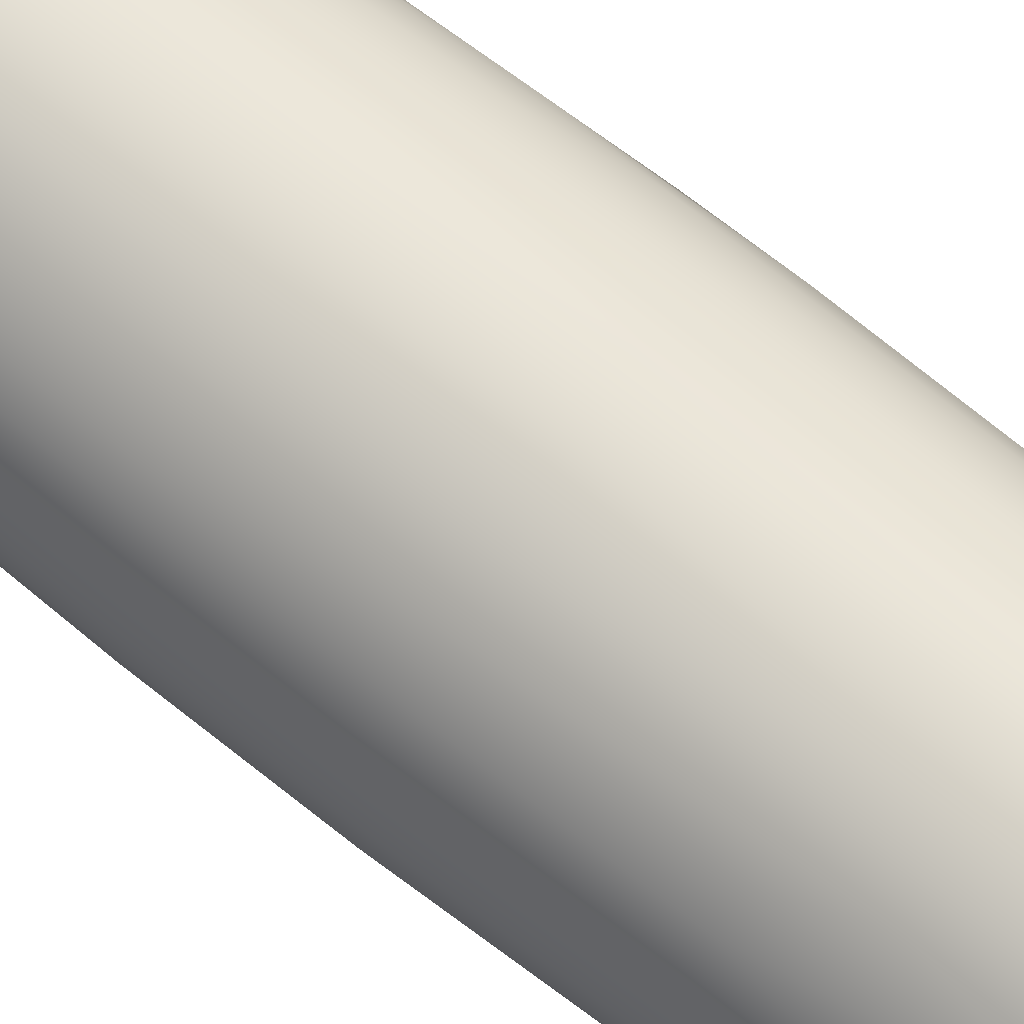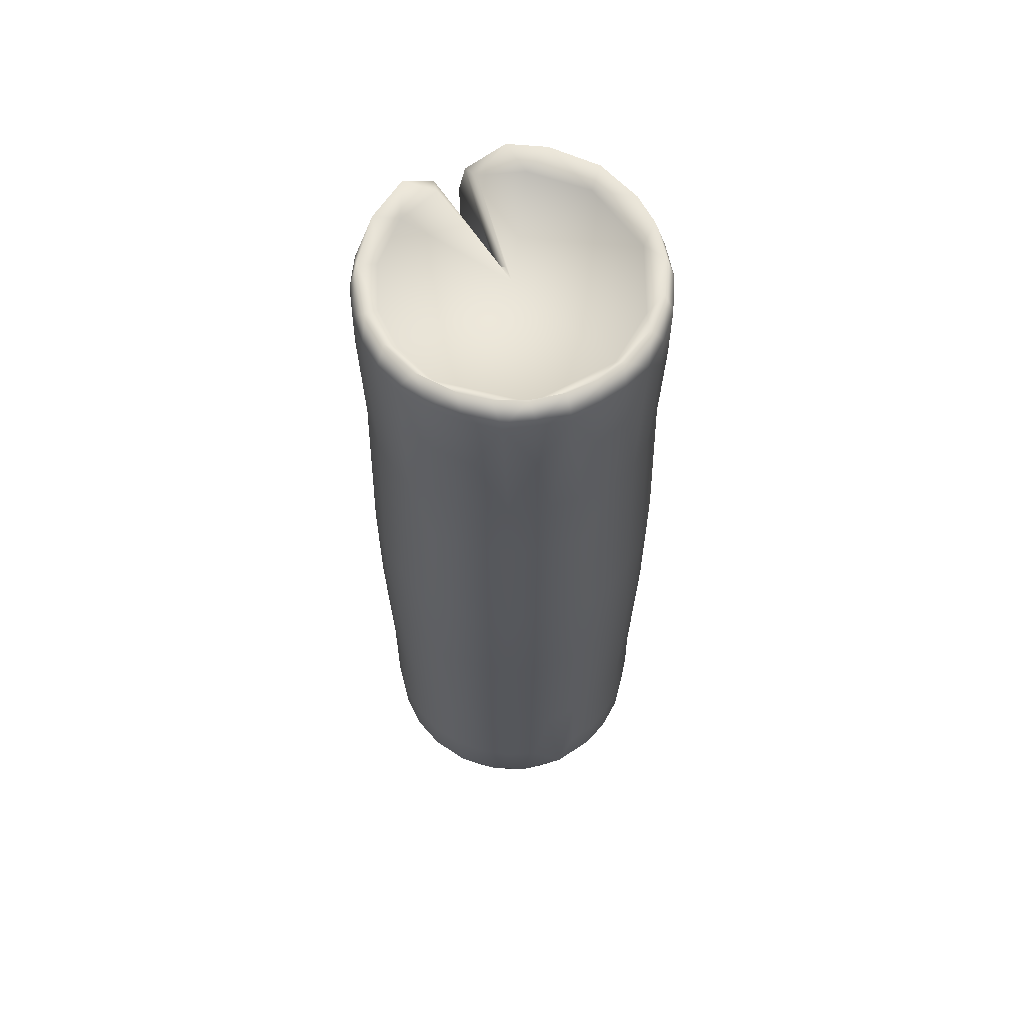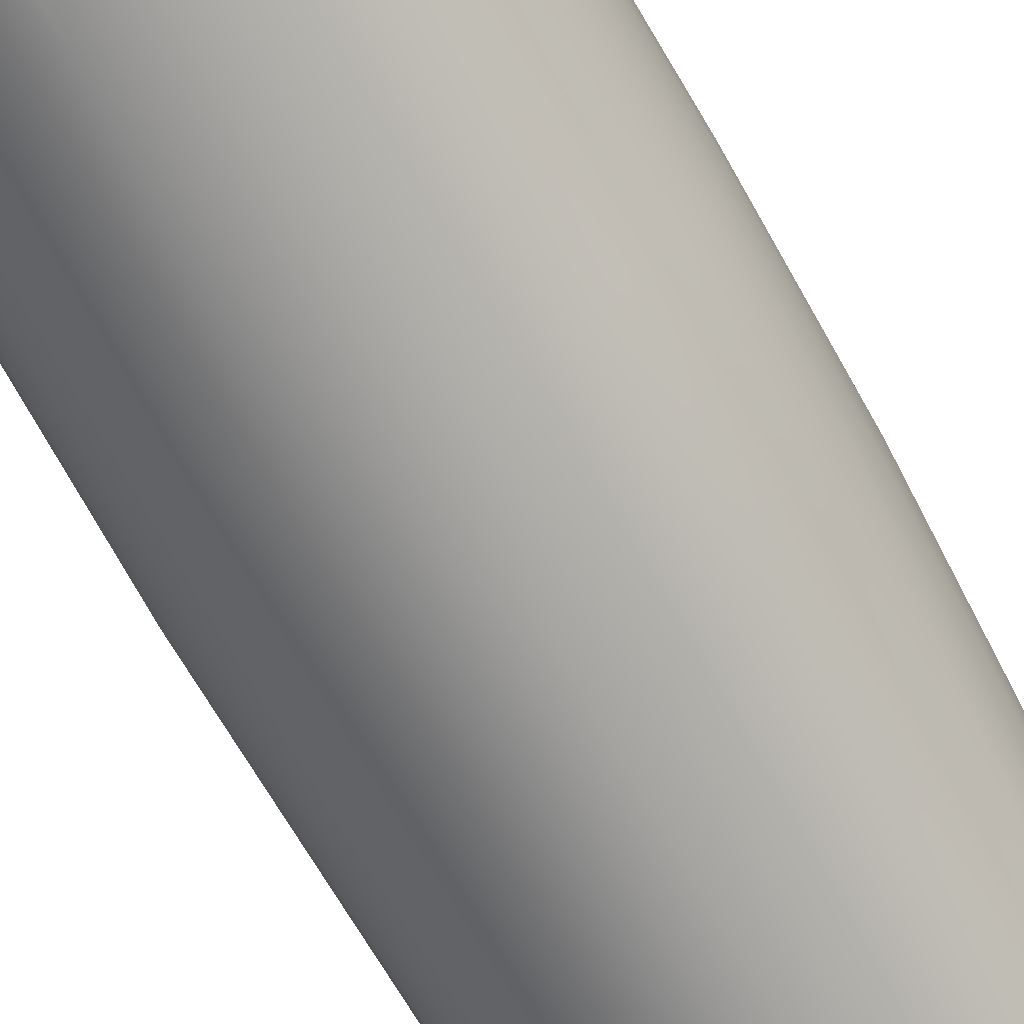
<metadata>
{"format":"obj","ext":"obj","renderer":"f3d","projection":"perspective","resolution":1024,"background":"white","views":[{"elev":66.2,"azim":129.2,"up":"+Z"},{"elev":62.9,"azim":77.7,"up":"+Y"},{"elev":-70.4,"azim":29.3,"up":"+Z"}]}
</metadata>
<code>
v  1.843 1.703 -6.242
v  4.994 0.1094 -5.106
v  6.303 1.703 -1.781
v  7.91 20.08 -0.4578
v  7.682 10.06 -0.7592
v  7.747 20.12 -1.629
v  -2.438 20.29 -7.516
v  -3.84 9.931 -6.68
v  -3.947 18.86 -6.833
v  3.929 20.02 6.849
v  3.224 10.11 6.992
v  4.574 10.18 6.215
v  6.617 48.65 0.5432
v  5.34 48.65 -3.659
v  0.0468 48.65 -0.009
v  -5.009 48.2 5.781
v  -4.192 49.82 5.788
v  -5.92 49.82 4.031
v  -0.7463 1.704 0.0667
v  -5.339 1.703 -3.814
v  -1.653 1.703 -6.257
v  4.53 48.65 4.644
v  2.473 48.65 5.91
v  6.372 27.89 4.651
v  6.196 35.15 4.429
v  5.301 35.2 5.477
v  7.677 10.06 0.6628
v  6.149 1.703 2.183
v  -6.375 42.59 1.874
v  -2.315 6.176 0.6803
v  -6.652 7.382 1.959
v  3.531 1.703 5.546
v  -0.428 1.703 6.429
v  -7.042 22.17 -3.598
v  -6.178 10.05 -4.58
v  -6.982 10.18 -3.258
v  -2.317 43.62 0.3985
v  -6.691 7.042 1.151
v  -1.762 3.106 0.3034
v  -4.3 48.65 -4.866
v  -0.6225 48.65 -6.496
v  -6.562 42.76 1.126
v  -4.614 48.65 4.44
v  -5.838 48.65 2.426
v  -2.302 43.56 0.6757
v  0.0109 38.74 7.528
v  0.6174 44.66 7.625
v  -1.011 44.47 7.588
v  0.2362 48.65 6.422
v  -2.282 48.65 5.986
v  -4.126 0.1867 -5.838
v  -0.7905 20.01 -7.871
v  0.2583 9.832 -7.709
v  -1.492 10.12 -7.556
v  6.654 48.3 3.76
v  6.058 49.81 3.855
v  5.615 48.28 5.193
v  7.638 48.3 0.4323
v  7.128 49.81 -0.9415
v  7.141 49.81 0.8129
v  -6.393 1.703 0.3805
v  -7.805 19.51 0.8124
v  -7.675 10.08 -0.2822
v  -7.633 11.35 0.7993
v  1.847 38.8 7.309
v  4.312 48.15 6.34
v  4.664 49.82 5.469
v  2.893 49.81 6.55
v  -3.181 2.908 1.017
v  -0.8979 1.82 0.3098
v  -6.709 1.897 2.417
v  -1.713 47.04 0.3185
v  -1.565 3.926 0.3983
v  -6.364 48.65 0.355
v  -0.8915 48.6 0.1237
v  -1.467 47.13 0.3769
v  -7.299 24.61 2.301
v  -4.129 1.703 5.057
v  -6.07 48.65 -2.033
v  -7.521 22.85 -2.432
v  -7.532 10.12 -1.568
v  -7.789 22.65 -1.337
v  -3.969 38.24 6.403
v  -2.568 38.45 7.082
v  -2.658 44.45 7.17
v  -5.504 19.95 5.63
v  -6.326 10.17 4.381
v  -5.252 10.2 5.631
v  5.804 27.42 -5.364
v  5.545 38.68 -5.099
v  6.572 38.8 -3.708
v  6.759 49.81 -2.429
v  0.5424 27.23 7.852
v  -2.918 0.1912 6.554
v  1.954 19.89 -7.668
v  3.407 10.09 -6.928
v  1.917 9.921 -7.466
v  5.332 19.71 -5.856
v  5.09 9.802 -5.818
v  4.077 19.92 -6.78
v  -4.185 19.15 6.677
v  -2.516 19.18 7.469
v  -2.567 9.973 7.26
v  -0.6412 9.81 7.686
v  5.659 48.17 -5.192
v  4.746 49.82 -5.41
v  6.1 49.81 -3.802
v  3.095 19.87 -7.274
v  -0.6145 19.42 7.877
v  3.263 4.744 7.036
v  3.072 48.65 -5.715
v  3.008 48.31 -7.032
v  1.071 49.81 -7.117
v  2.973 49.81 -6.532
v  7.64 20.03 2.122
v  7.1 20.07 3.494
v  6.979 9.857 3.257
v  5.721 10.07 5.163
v  4.653 4.57 6.219
v  -6.702 38.72 3.41
v  -6.14 44.59 4.562
v  -6.924 44.65 3.222
v  -6.336 24.55 4.735
v  -6.824 19.98 3.914
v  -2.312 38.12 -7.165
v  -2.338 48.12 -7.293
v  -0.921 44.68 -7.612
v  2.042 38.55 -7.257
v  1.777 44.67 -7.445
v  3.165 44.95 -6.992
v  7.89 27.56 0.4744
v  7.605 35.2 0.4535
v  7.385 35.32 1.895
v  7.65 27.25 2.035
v  6.85 35.21 3.346
v  7.118 26.31 3.463
v  -7.125 27.48 3.317
v  -6.025 38.34 4.528
v  -4.556 26.83 6.413
v  -3.387 26.77 7.114
v  -7.022 49.81 -1.218
v  -5.385 19.22 -5.758
v  -6.34 19.99 -4.674
v  6.423 19.7 -4.636
v  6.245 10.11 -4.526
v  7.012 20.01 -3.671
v  7.448 19.97 -2.692
v  7.324 10.16 -2.445
v  -1.273 38.56 7.423
v  -1.954 26.64 7.633
v  -0.5466 26.8 7.854
v  -3.78 48.28 -6.622
v  -4.797 49.82 -5.36
v  -2.661 49.81 -6.637
v  -5.29 48.3 -5.492
v  7.548 39.86 -0.2533
v  7.618 48.12 -1.132
v  7.646 44.65 0.4544
v  6.53 45.03 -4.044
v  -4.188 44.57 6.404
v  -7.247 46.72 1.096
v  -3.284 47.28 0.4846
v  -7.548 38.8 -0.0064
v  -7.581 46.8 0.8174
v  -7.619 48.14 -0.9391
v  -2.982 27.18 -7.306
v  -3.745 38.23 -6.549
v  3.104 48.11 7.038
v  1.722 48.13 7.456
v  3.388 27.26 7.134
v  5.09 26.35 6.077
v  4.27 38.58 6.198
v  -3.173 47.29 1.015
v  -6.982 46.7 2.207
v  -6.672 48.37 2.401
v  -6.941 38.03 2.185
v  -7.05 37.7 2.564
v  -7.159 46.92 2.585
v  7.363 39.88 1.773
v  6.64 39.87 3.59
v  6.229 44.65 4.449
v  5.56 39.85 5.116
v  3.432 27.02 -7.114
v  2.113 27.35 -7.615
v  -1.484 27.62 -7.734
v  -3.174 48.29 6.921
v  -1.682 49.81 6.994
v  2.868 1.531 7.115
v  1.533 0.187 6.99
v  3.39 0.1922 6.338
v  1.143 1.527 7.57
v  1.59 4.822 7.596
v  3.303 38.39 -6.766
v  -6.439 48.31 -4.06
v  -6.407 49.82 -3.18
v  -7.348 39.79 -1.696
v  5.855 19.4 5.311
v  -7.198 10.73 2.698
v  -5.835 1.703 2.439
v  -7.01 44.65 -3.063
v  -5.102 38.36 -5.548
v  -6.102 38.49 -4.41
v  -5.285 45.06 -5.573
v  1.085 49.82 7.086
v  0.1233 48.32 7.616
v  -3.65 44.92 -6.736
v  6.75 27.02 -4.137
v  7.455 26.71 -2.675
v  7.823 27.31 -1.192
v  7.576 34.9 -0.9789
v  -7.303 3.399 1.101
v  -7.094 1.921 0.7937
v  -7.528 24.5 1.177
v  -7.413 23.64 2.696
v  -2.605 10.03 -7.24
v  -5.355 1.685 -5.52
v  -5.599 0.1861 -4.459
v  7.468 10.21 1.96
v  7.651 1.509 0.8461
v  6.984 0.1877 1.712
v  7.2 0.1877 -0.4347
v  -1.045 49.81 -7.091
v  -0.7751 48.31 -7.597
v  -7.452 33.82 -1.828
v  -7.73 30.61 -0.6776
v  7.133 1.522 2.841
v  6.07 1.589 4.758
v  4.5 1.552 6.219
v  4.933 0.1878 5.206
v  -5.271 39.87 5.391
v  -6.383 48.3 4.144
v  -6.505 26.66 -4.42
v  -5.798 27.09 -5.328
v  4.662 27.16 -6.394
v  4.45 38.53 -6.088
v  -7.91 23.2 -0.135
v  -7.771 26.82 0.8744
v  3.268 38.76 6.779
v  5.328 44.66 5.506
v  6.201 0.1885 3.67
v  7.404 48.16 2.074
v  6.759 49.81 2.412
v  6.879 44.34 3.366
v  -7.039 3.433 2.226
v  1.161 19.45 7.802
v  1.106 10.17 7.619
v  2.244 10.04 7.357
v  2.655 20.25 7.446
v  -7.194 38.03 1.098
v  -1.926 1.633 -7.468
v  0.5572 1.539 -7.682
v  -0.2485 0.1887 -7.165
v  2.693 1.509 -7.192
v  3.742 0.1891 -6.126
v  1.88 0.1837 -6.94
v  -4.563 26.83 -6.438
v  -0.8727 48.62 0.31
v  7.304 39.89 -1.929
v  7.227 44.82 -2.563
v  7.253 35.19 -2.325
v  -5.421 28.05 5.668
v  -4.824 35.32 5.882
v  -5.065 1.502 5.749
v  -4.782 0.1859 5.292
v  -3.948 10.23 6.6
v  1.633 26.94 7.715
v  7.883 19.89 0.7032
v  -6.841 39.96 -3.202
v  -6.972 33.21 -3.263
v  -6.362 1.513 4.22
v  -5.851 0.1886 4.073
v  4.871 19.92 6.222
v  6.824 10.03 -3.578
v  5.672 1.518 -5.183
v  6.517 0.1858 -3.155
v  7.584 1.678 -1.624
v  6.657 1.516 -3.856
v  -6.334 44.67 -4.268
v  -7.092 48.39 0.7852
v  -7.196 3.347 2.659
v  6.502 9.896 4.13
v  6.566 19.93 4.401
v  -6.346 4.663 4.43
v  -5.22 5.033 5.723
v  4.354 1.524 -6.339
v  -7.567 1.497 -1.119
v  -6.899 0.1908 -2.042
v  5.732 4.67 -5.241
v  7.344 4.639 -2.564
v  6.622 4.391 -4.071
v  -2.349 0.1843 -6.782
v  -3.902 1.537 -6.589
v  7.774 4.61 0.1598
v  -2.938 4.853 -7.184
v  -4.45 4.963 -6.346
v  -5.234 10.22 -5.65
v  -6.33 1.512 -4.287
v  -6.247 4.831 -4.577
v  -0.3696 27.01 -7.877
v  -0.8432 38.4 -7.494
v  0.625 38.3 -7.511
v  0.6522 44.66 -7.633
v  0.6821 26.37 -7.876
v  0.6626 20.01 -7.874
v  -2.875 1.465 7.114
v  -0.4885 0.1881 7.154
v  -0.567 1.502 7.637
v  1.145 48.34 -7.561
v  -0.3204 4.671 -7.758
v  6.588 48.31 -3.902
v  7.193 48.31 -2.589
v  -7.631 3.481 0.8078
v  4.597 44.66 -6.143
v  4.467 48.31 -6.21
v  -1.528 48.29 7.464
v  -1.571 4.81 7.577
v  -0.1768 4.761 7.747
v  -7.047 48.3 -2.834
v  -7.041 1.518 -2.939
v  -2.837 5.041 7.205
v  -4.027 4.81 6.601
v  1.177 4.803 -7.666
v  -6.912 4.81 -3.47
v  -7.418 4.964 -2.203
v  -7.055 4.833 3.161
v  7.55 4.774 1.875
v  5.983 4.842 4.967
v  6.963 4.8 3.441
v  -7.448 37.54 0.8287
v  4.348 3.822 -6.455
v  2.531 4.577 -7.345
v  -7.723 4.84 -0.5801
o Group22711
g Group22711
f 1 2 3
f 4 5 6
f 7 8 9
f 10 11 12
f 13 14 15
f 16 17 18
f 19 1 3
f 19 20 21
f 22 15 23
f 24 25 26
f 4 27 5
f 3 28 19
f 29 30 31
f 19 32 33
f 34 35 36
f 37 38 39
f 40 15 41
f 38 37 42
f 43 15 44
f 45 30 29
f 46 47 48
f 49 15 50
f 21 20 51
f 52 53 54
f 55 56 57
f 58 59 60
f 19 61 20
f 62 63 64
f 46 65 47
f 66 67 68
f 69 70 71
f 72 39 73
f 74 75 15
f 72 73 76
f 77 29 31
f 19 33 78
f 74 15 79
f 80 81 82
f 83 84 85
f 86 87 88
f 89 90 91
f 13 92 14
f 93 65 46
f 33 94 78
f 95 96 97
f 98 99 100
f 86 88 101
f 102 103 104
f 105 106 107
f 95 108 96
f 102 104 109
f 12 11 110
f 111 41 15
f 112 113 114
f 115 116 117
f 118 12 119
f 120 121 122
f 123 124 87
f 125 126 127
f 128 129 130
f 131 132 133
f 134 135 136
f 137 123 138
f 139 140 83
f 79 141 74
f 142 35 143
f 144 145 99
f 146 147 148
f 149 150 151
f 140 84 83
f 152 153 154
f 152 155 153
f 156 157 158
f 90 159 91
f 83 85 160
f 120 138 121
f 161 42 162
f 163 164 165
f 166 167 125
f 7 52 54
f 65 168 169
f 170 171 172
f 173 174 175
f 176 177 178
f 179 156 158
f 180 181 182
f 183 184 128
f 185 166 125
f 16 186 17
f 49 50 187
f 188 189 190
f 191 188 192
f 90 105 159
f 193 128 130
f 194 195 153
f 196 163 165
f 197 24 171
f 171 24 26
f 124 198 87
f 19 78 199
f 196 165 200
f 201 202 203
f 168 204 169
f 205 204 187
f 167 203 206
f 125 167 206
f 207 91 208
f 131 209 210
f 211 212 39
f 213 64 211
f 77 198 214
f 137 138 120
f 7 215 8
f 216 51 217
f 115 117 218
f 219 220 221
f 111 113 41
f 126 222 223
f 38 42 213
f 224 225 163
f 219 226 220
f 227 228 229
f 230 16 121
f 16 18 231
f 224 80 82
f 232 202 233
f 174 178 175
f 178 231 18
f 89 234 235
f 183 128 193
f 62 236 63
f 163 236 237
f 173 29 174
f 77 176 29
f 172 168 238
f 182 181 239
f 28 32 19
f 227 229 240
f 15 175 44
f 178 18 175
f 55 241 242
f 179 241 243
f 77 244 198
f 69 71 244
f 245 104 246
f 245 247 248
f 213 42 249
f 249 42 161
f 250 251 252
f 253 254 255
f 233 202 201
f 166 256 167
f 76 257 75
f 76 175 257
f 258 91 259
f 208 91 260
f 230 121 138
f 261 262 138
f 15 75 257
f 15 257 175
f 263 264 94
f 101 88 265
f 170 172 238
f 170 65 266
f 267 115 218
f 131 133 134
f 196 200 268
f 224 269 80
f 263 270 271
f 270 71 271
f 10 12 272
f 197 272 12
f 146 148 273
f 274 275 2
f 77 214 177
f 77 177 176
f 84 149 48
f 150 149 84
f 22 13 15
f 55 242 56
f 276 219 221
f 277 276 275
f 194 153 155
f 202 278 203
f 140 150 84
f 101 103 102
f 72 75 279
f 72 76 75
f 66 68 168
f 172 66 168
f 44 175 18
f 44 18 43
f 270 280 71
f 244 71 280
f 93 266 65
f 245 109 104
f 197 281 282
f 226 227 240
f 168 68 204
f 22 23 68
f 89 91 207
f 144 99 98
f 88 283 284
f 265 88 284
f 179 243 180
f 134 133 135
f 86 101 139
f 261 138 123
f 39 212 19
f 39 70 73
f 214 198 124
f 137 177 214
f 172 182 239
f 171 26 172
f 253 285 254
f 274 2 285
f 209 260 210
f 156 258 157
f 74 279 75
f 74 141 279
f 80 36 81
f 286 287 212
f 145 288 99
f 273 289 290
f 250 291 292
f 250 252 291
f 273 148 289
f 5 293 276
f 8 294 295
f 9 8 296
f 6 5 148
f 148 5 276
f 8 295 296
f 216 297 298
f 299 300 301
f 300 302 301
f 34 36 80
f 269 34 80
f 184 303 301
f 95 53 304
f 14 92 107
f 91 159 259
f 95 97 53
f 251 253 255
f 191 189 188
f 305 306 307
f 223 222 113
f 112 308 113
f 215 294 8
f 54 309 250
f 58 157 59
f 310 92 311
f 312 286 212
f 211 312 212
f 89 235 90
f 90 235 313
f 314 112 114
f 235 130 313
f 186 187 17
f 315 205 187
f 305 307 316
f 246 104 317
f 167 201 203
f 256 201 167
f 263 94 305
f 305 94 306
f 165 195 318
f 165 279 141
f 216 217 297
f 286 319 287
f 103 320 316
f 265 321 320
f 77 31 244
f 69 244 31
f 54 53 309
f 97 322 53
f 57 56 67
f 22 56 13
f 36 298 323
f 36 323 324
f 87 198 325
f 244 280 198
f 84 48 85
f 186 315 187
f 101 265 103
f 265 320 103
f 223 113 308
f 300 127 302
f 219 326 226
f 5 27 293
f 139 83 262
f 230 83 160
f 245 246 247
f 247 192 110
f 281 327 328
f 218 117 328
f 310 107 92
f 105 107 310
f 238 168 65
f 170 238 65
f 118 119 327
f 118 327 281
f 163 329 164
f 163 237 329
f 100 99 96
f 99 288 330
f 12 110 119
f 228 188 190
f 96 330 331
f 96 99 330
f 81 36 324
f 64 63 332
f 176 174 29
f 176 178 174
f 256 233 201
f 9 296 142
f 61 287 20
f 297 217 287
f 314 114 106
f 111 114 113
f 161 162 279
f 165 164 279
f 41 154 40
f 41 113 222
f 276 221 275
f 2 275 3
f 157 311 92
f 258 259 157
f 40 153 195
f 40 154 153
f 213 62 64
f 213 329 237
f 88 87 283
f 87 325 283
f 13 56 242
f 13 60 59
f 4 6 209
f 209 208 260
f 213 211 38
f 211 39 38
f 22 67 56
f 22 68 67
f 185 300 299
f 52 304 53
f 251 255 252
f 1 255 254
f 296 216 298
f 142 296 35
f 226 240 220
f 32 28 240
f 125 127 300
f 185 125 300
f 61 19 212
f 61 212 287
f 98 234 89
f 144 98 89
f 4 209 131
f 267 131 134
f 23 204 68
f 49 187 204
f 19 199 70
f 39 19 70
f 103 316 104
f 104 316 317
f 268 278 202
f 269 202 232
f 146 208 147
f 6 208 209
f 197 12 118
f 197 118 281
f 246 317 192
f 246 192 247
f 97 331 322
f 97 96 331
f 286 324 319
f 81 324 332
f 32 189 33
f 191 306 189
f 33 189 306
f 33 306 94
f 86 123 87
f 86 261 123
f 214 124 137
f 124 123 137
f 24 136 135
f 197 282 24
f 184 301 128
f 128 301 302
f 101 102 140
f 101 140 139
f 98 100 234
f 234 183 193
f 52 185 299
f 7 185 52
f 109 151 150
f 245 93 109
f 250 292 294
f 54 250 294
f 73 30 45
f 73 70 69
f 105 314 106
f 90 313 105
f 76 73 45
f 76 173 175
f 58 60 241
f 179 158 241
f 32 190 189
f 32 240 229
f 76 45 173
f 173 45 29
f 53 322 309
f 250 309 251
f 9 142 256
f 9 256 166
f 165 141 195
f 79 195 141
f 78 71 199
f 199 71 70
f 142 233 256
f 142 143 233
f 55 243 241
f 55 57 181
f 126 154 222
f 41 222 154
f 10 171 170
f 248 170 266
f 115 134 136
f 267 134 115
f 36 35 298
f 296 298 35
f 50 17 187
f 43 18 17
f 4 131 267
f 4 267 27
f 55 181 243
f 180 243 181
f 230 160 16
f 16 160 186
f 149 46 48
f 149 151 46
f 156 210 258
f 131 210 132
f 27 326 293
f 218 328 326
f 234 193 235
f 235 193 130
f 137 120 177
f 177 120 122
f 267 218 27
f 27 218 326
f 66 57 67
f 172 239 66
f 145 290 288
f 274 277 275
f 148 276 289
f 277 289 276
f 144 89 207
f 146 207 208
f 186 85 315
f 186 160 85
f 161 279 164
f 249 161 164
f 292 51 216
f 296 295 216
f 231 122 121
f 16 231 121
f 236 81 63
f 63 81 332
f 248 10 170
f 248 11 10
f 102 150 140
f 102 109 150
f 115 136 116
f 282 136 24
f 100 183 234
f 108 184 183
f 245 266 93
f 245 248 266
f 315 48 205
f 315 85 48
f 95 303 184
f 95 184 108
f 21 51 291
f 292 291 51
f 156 132 210
f 179 132 156
f 318 195 194
f 268 200 278
f 191 307 306
f 191 192 317
f 7 9 166
f 7 166 185
f 269 232 34
f 34 143 35
f 205 169 204
f 65 169 47
f 219 293 326
f 276 293 219
f 78 271 71
f 78 94 264
f 126 152 154
f 125 206 126
f 211 64 312
f 64 332 312
f 3 221 28
f 3 275 221
f 292 216 295
f 292 295 294
f 28 221 220
f 28 220 240
f 263 283 270
f 270 283 325
f 179 135 133
f 179 133 132
f 1 252 255
f 21 291 252
f 198 280 325
f 270 325 280
f 188 110 192
f 228 110 188
f 223 308 302
f 128 302 129
f 261 139 262
f 86 139 261
f 69 31 30
f 73 69 30
f 191 317 307
f 307 317 316
f 312 332 286
f 286 332 324
f 14 107 106
f 111 106 114
f 177 122 178
f 178 122 231
f 226 328 227
f 226 326 328
f 19 21 1
f 21 252 1
f 111 15 14
f 14 106 111
f 144 207 146
f 144 146 273
f 66 239 57
f 57 239 181
f 20 287 217
f 20 217 51
f 152 203 155
f 194 155 203
f 249 164 329
f 213 249 329
f 179 180 135
f 24 135 25
f 258 210 260
f 258 260 91
f 52 303 304
f 95 304 303
f 32 229 190
f 228 190 229
f 180 25 135
f 180 182 25
f 7 54 215
f 54 294 215
f 205 47 169
f 205 48 47
f 263 305 321
f 265 284 321
f 144 273 145
f 145 273 290
f 263 284 283
f 263 321 284
f 251 331 253
f 253 331 330
f 72 279 162
f 162 42 37
f 236 82 81
f 224 82 225
f 251 309 322
f 251 322 331
f 318 194 200
f 165 318 200
f 109 93 151
f 151 93 46
f 314 130 112
f 112 130 129
f 310 311 259
f 157 259 311
f 34 232 143
f 143 232 233
f 297 287 319
f 297 323 298
f 274 288 290
f 274 330 288
f 228 119 110
f 227 119 228
f 40 79 15
f 79 40 195
f 319 324 323
f 297 319 323
f 157 92 59
f 13 59 92
f 253 330 285
f 274 285 330
f 52 299 303
f 299 301 303
f 285 2 254
f 1 254 2
f 172 26 182
f 182 26 25
f 227 328 327
f 227 327 119
f 108 183 100
f 108 100 96
f 248 247 11
f 247 110 11
f 225 82 236
f 225 236 163
f 305 320 321
f 305 316 320
f 194 278 200
f 194 203 278
f 314 313 130
f 105 313 314
f 282 116 136
f 282 117 116
f 43 50 15
f 43 17 50
f 126 223 127
f 223 302 127
f 196 224 163
f 196 268 224
f 105 310 159
f 310 259 159
f 282 281 117
f 117 281 328
f 112 129 308
f 308 129 302
f 268 269 224
f 268 202 269
f 213 237 62
f 62 237 236
f 10 272 171
f 197 171 272
f 277 290 289
f 274 290 277
f 72 162 37
f 72 37 39
f 241 60 242
f 13 242 60
f 23 15 49
f 23 49 204
f 152 206 203
f 126 206 152
f 6 147 208
f 6 148 147
f 78 264 271
f 263 271 264
f 230 138 262
f 230 262 83
f 58 241 158
f 58 158 157

</code>
